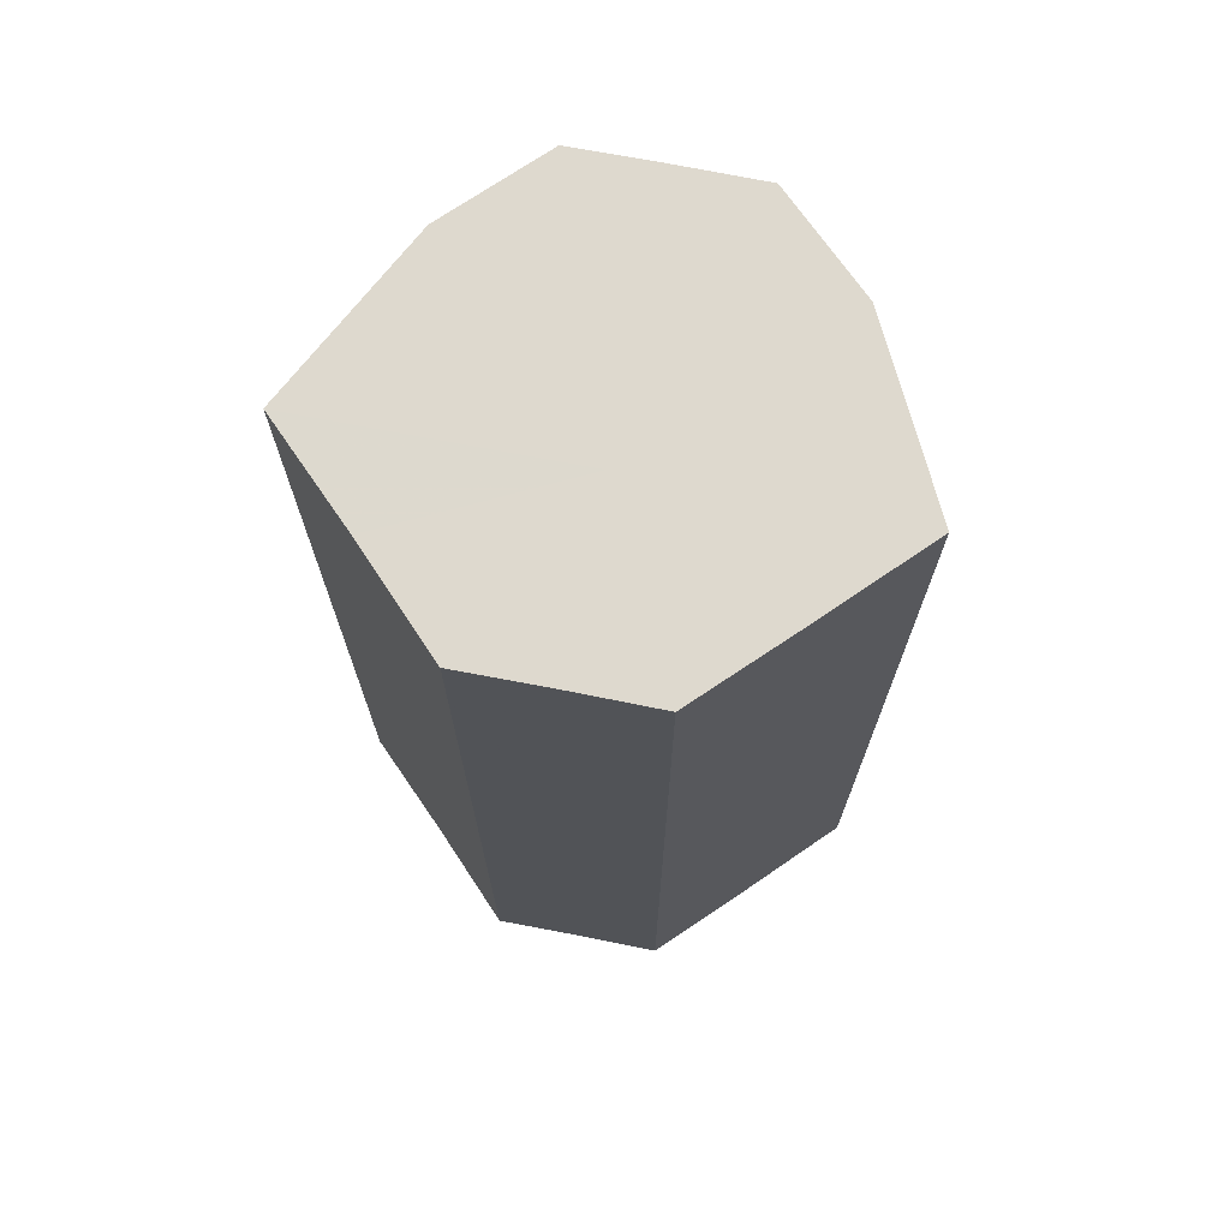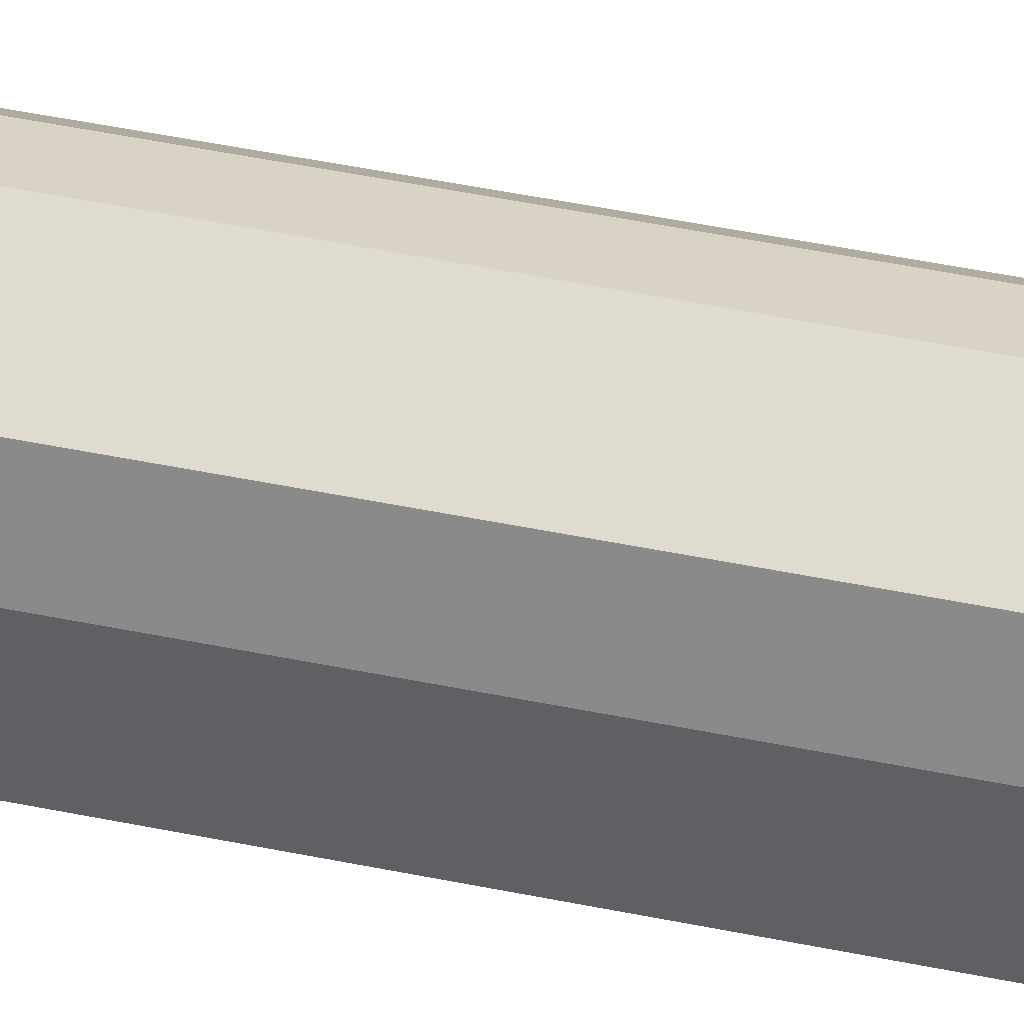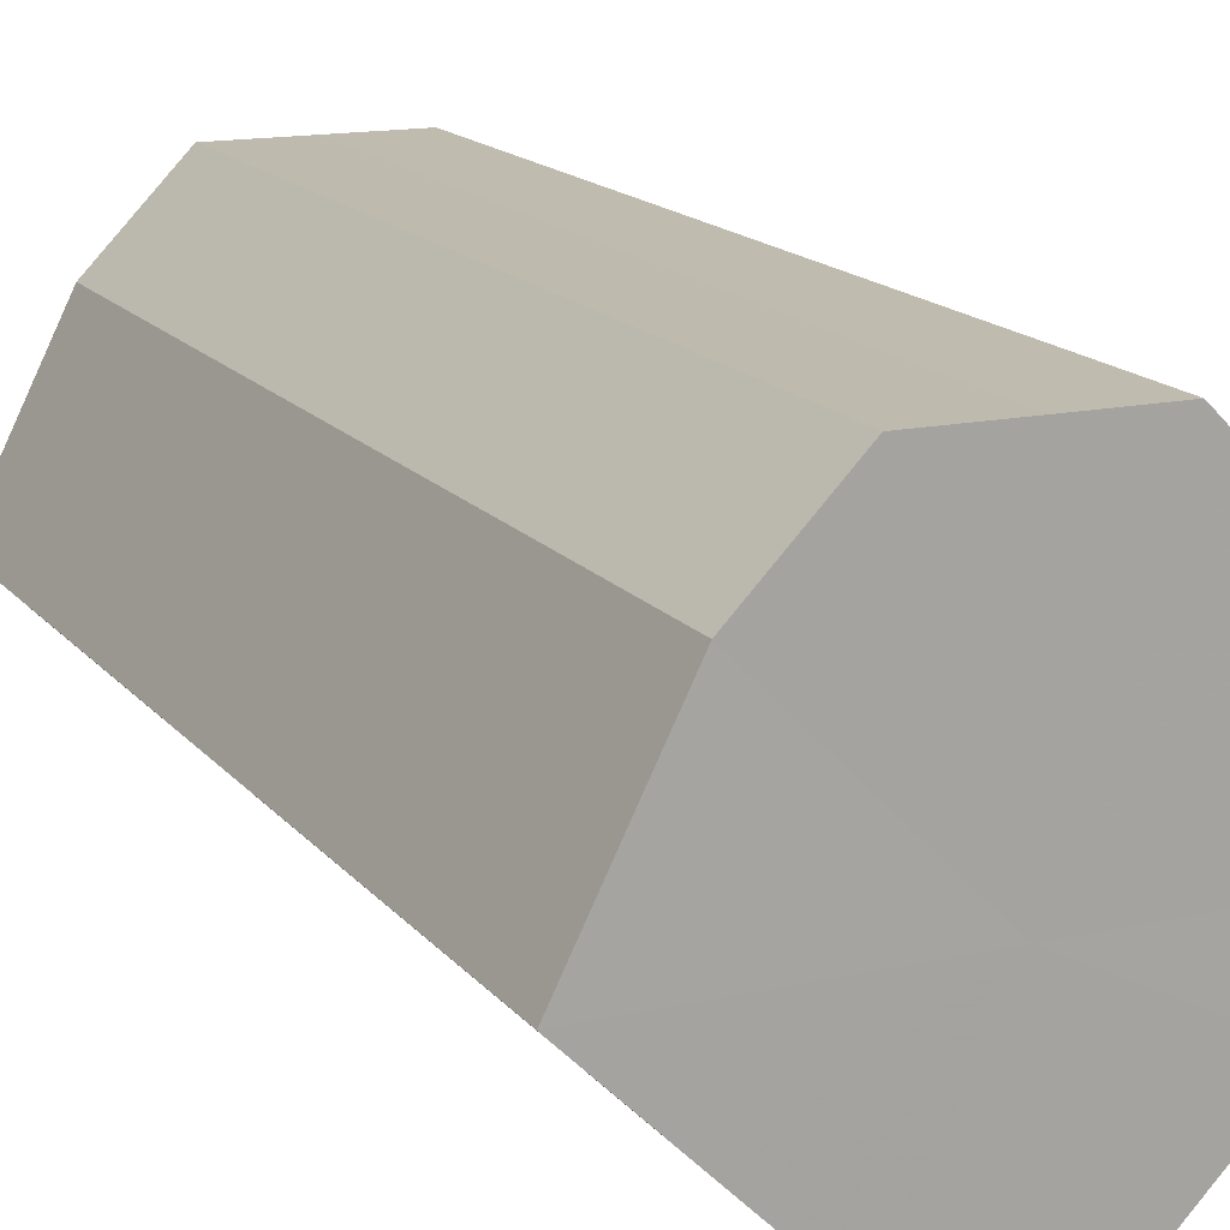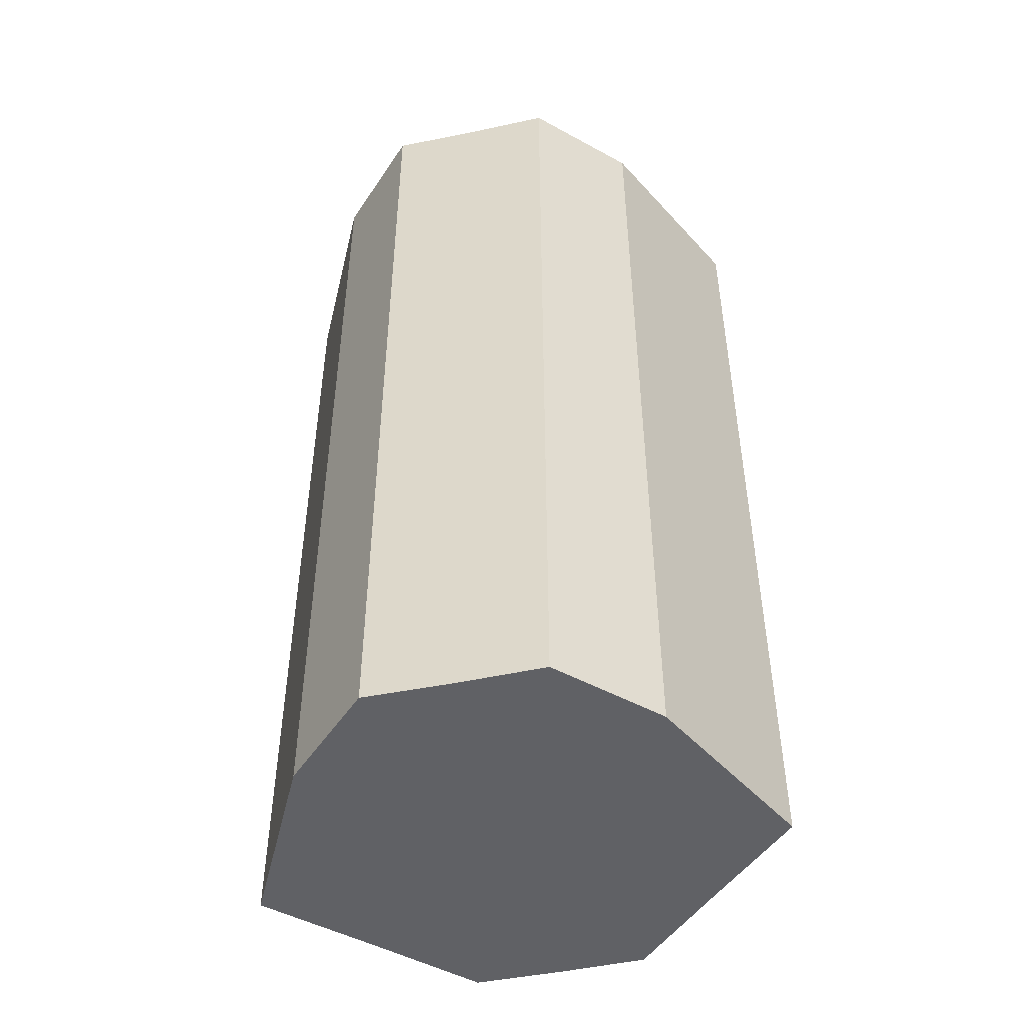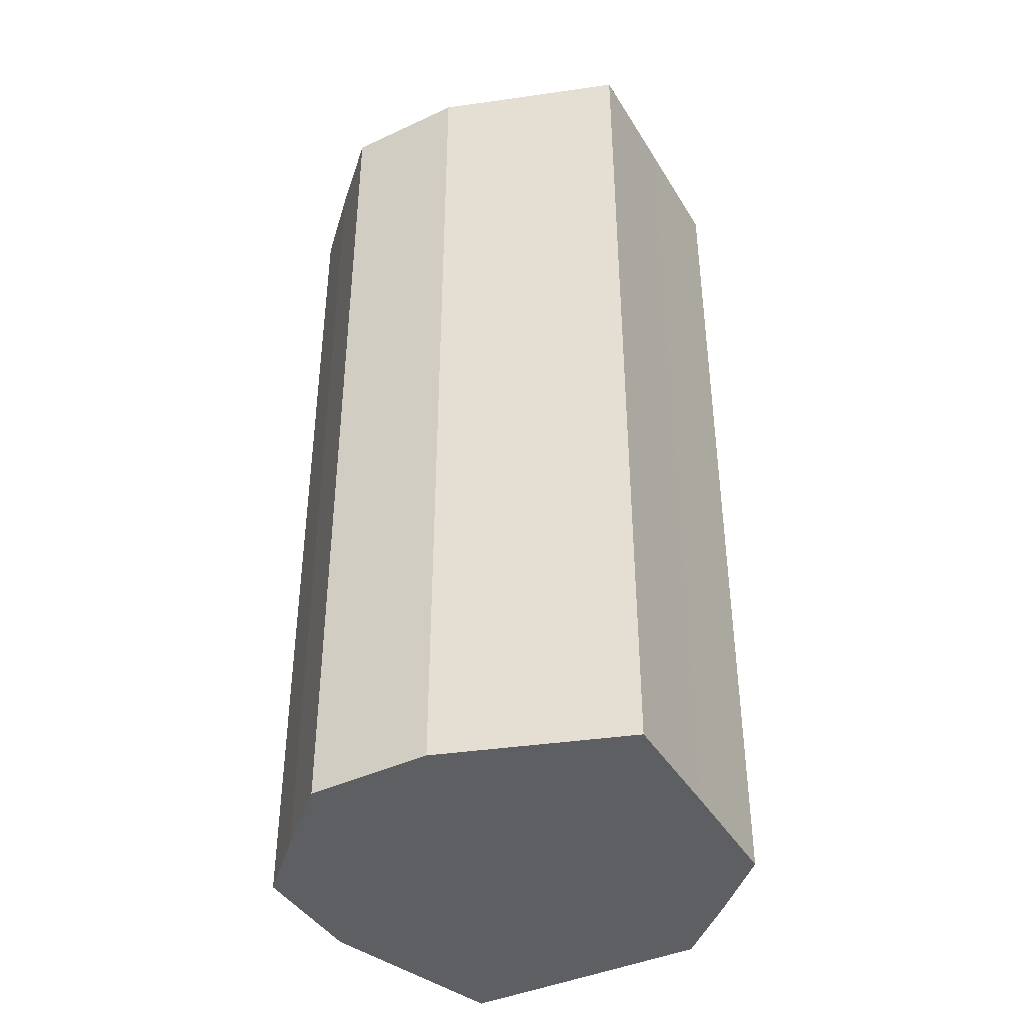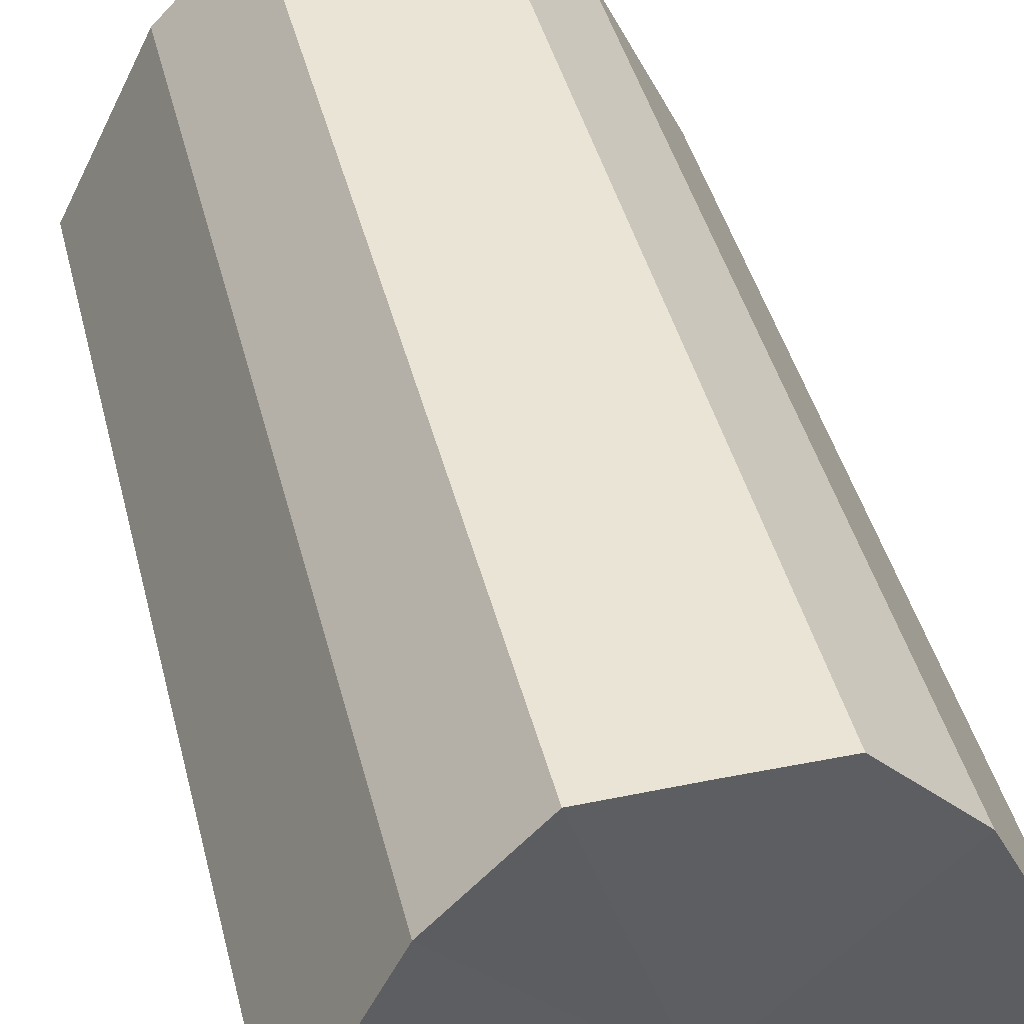
<metadata>
{"format":"obj","ext":"obj","renderer":"f3d","projection":"perspective","resolution":1024,"background":"white","views":[{"elev":71.5,"azim":11.0,"up":"+Z"},{"elev":70.8,"azim":-79.7,"up":"+Y"},{"elev":15.9,"azim":154.6,"up":"+Y"},{"elev":-48.8,"azim":-166.8,"up":"+Z"},{"elev":-41.3,"azim":-106.4,"up":"+Z"},{"elev":42.5,"azim":166.2,"up":"+Y"}]}
</metadata>
<code>
o 7028
v 2235 1859 7.602
v 2235 1859 7.602
v 2235 1859 7.71
v 2235 1859 7.602
v 2235 1859 7.71
v 2235 1859 7.602
v 2235 1859 7.71
v 2235 1859 7.602
v 2235 1859 7.71
v 2235 1859 7.602
v 2235 1859 7.71
v 2235 1859 7.602
v 2235 1859 7.71
v 2235 1859 7.602
v 2235 1859 7.71
v 2235 1859 7.602
v 2235 1859 7.71
v 2235 1859 7.602
v 2235 1859 7.71
v 2235 1859 7.602
v 2235 1859 7.71
v 2235 1859 7.602
v 2235 1859 7.71
v 2235 1859 7.71
v 2235 1859 7.71
v 2235 1859 7.602
v 2235 1859 7.71
v 2235 1859 7.602
v 2235 1859 7.71
v 2235 1859 7.71
v 2235 1859 7.602
v 2235 1859 7.71
v 2235 1859 7.602
v 2235 1859 7.602
v 2235 1859 7.71
v 2235 1859 7.71
v 2235 1859 7.602
v 2235 1859 7.71
v 2235 1859 7.602
v 2235 1859 7.602
v 2235 1859 7.71
v 2235 1859 7.71
v 2235 1859 7.602
v 2235 1859 7.71
v 2235 1859 7.602
v 2235 1859 7.602
v 2235 1859 7.71
v 2235 1859 7.602
v 2235 1859 7.602
v 2235 1859 7.602
v 2235 1859 7.602
v 2235 1859 7.602
v 2235 1859 7.602
v 2235 1859 7.602
v 2235 1859 7.602
v 2235 1859 7.602
v 2235 1859 7.602
v 2235 1859 7.602
v 2235 1859 7.602
v 2235 1859 7.602
v 2235 1859 7.602
v 2235 1859 7.71
v 2235 1859 7.71
v 2235 1859 7.71
v 2235 1859 7.71
v 2235 1859 7.71
v 2235 1859 7.71
v 2235 1859 7.71
v 2235 1859 7.71
v 2235 1859 7.71
v 2235 1859 7.71
v 2235 1859 7.71
v 2235 1859 7.71
v 2235 1859 7.71
f 1 2 3
f 2 4 5
f 6 1 7
f 4 8 9
f 10 6 11
f 8 12 13
f 14 10 15
f 12 16 17
f 18 14 19
f 16 20 21
f 22 18 23
f 20 22 24
f 25 26 27
f 27 28 29
f 30 31 25
f 32 33 30
f 29 34 35
f 36 37 32
f 38 39 36
f 35 40 41
f 42 43 38
f 44 45 42
f 41 46 47
f 47 48 44
f 49 50 51
f 49 52 50
f 49 51 53
f 49 54 52
f 49 53 55
f 49 56 54
f 49 55 57
f 49 58 56
f 49 57 59
f 49 60 58
f 49 59 61
f 49 61 60
f 62 63 64
f 62 65 63
f 62 64 66
f 62 67 65
f 62 66 68
f 62 69 67
f 62 68 70
f 62 71 69
f 62 70 72
f 62 73 71
f 62 72 74
f 62 74 73

</code>
